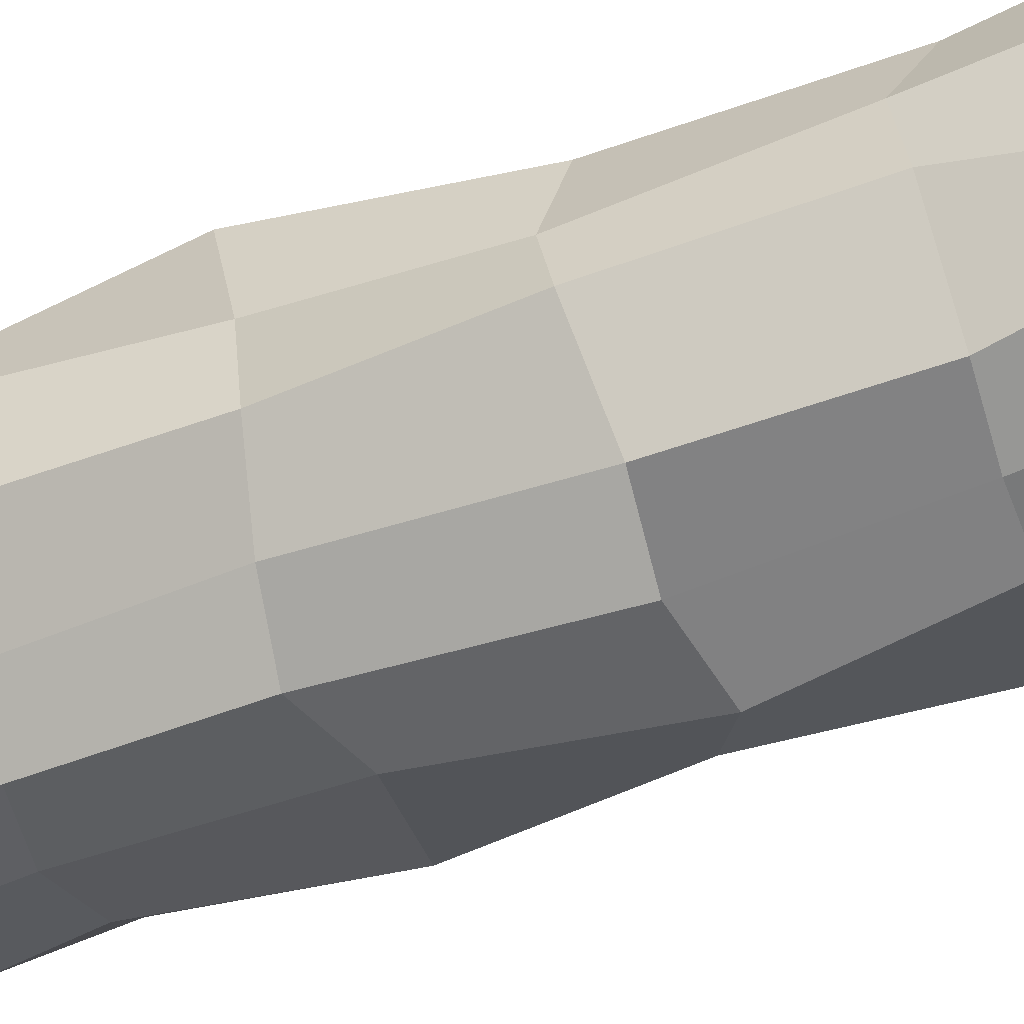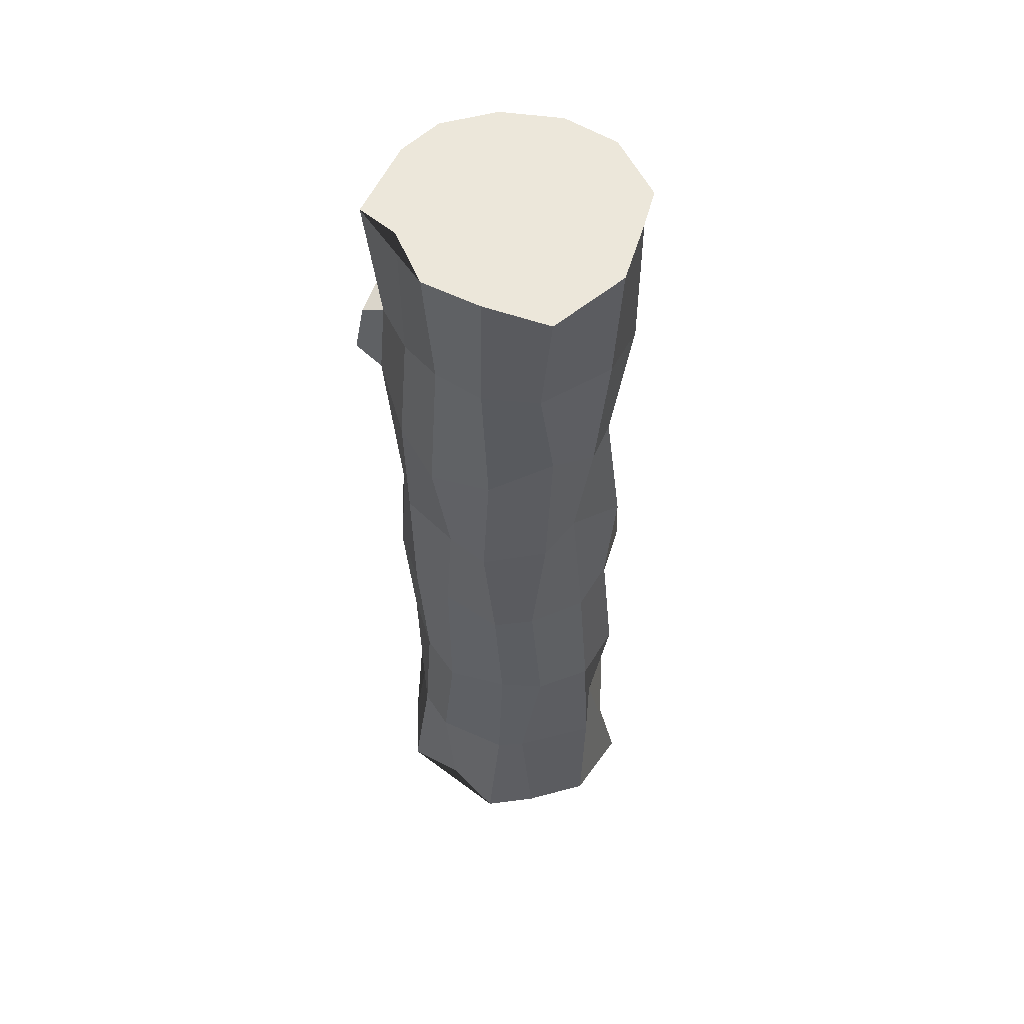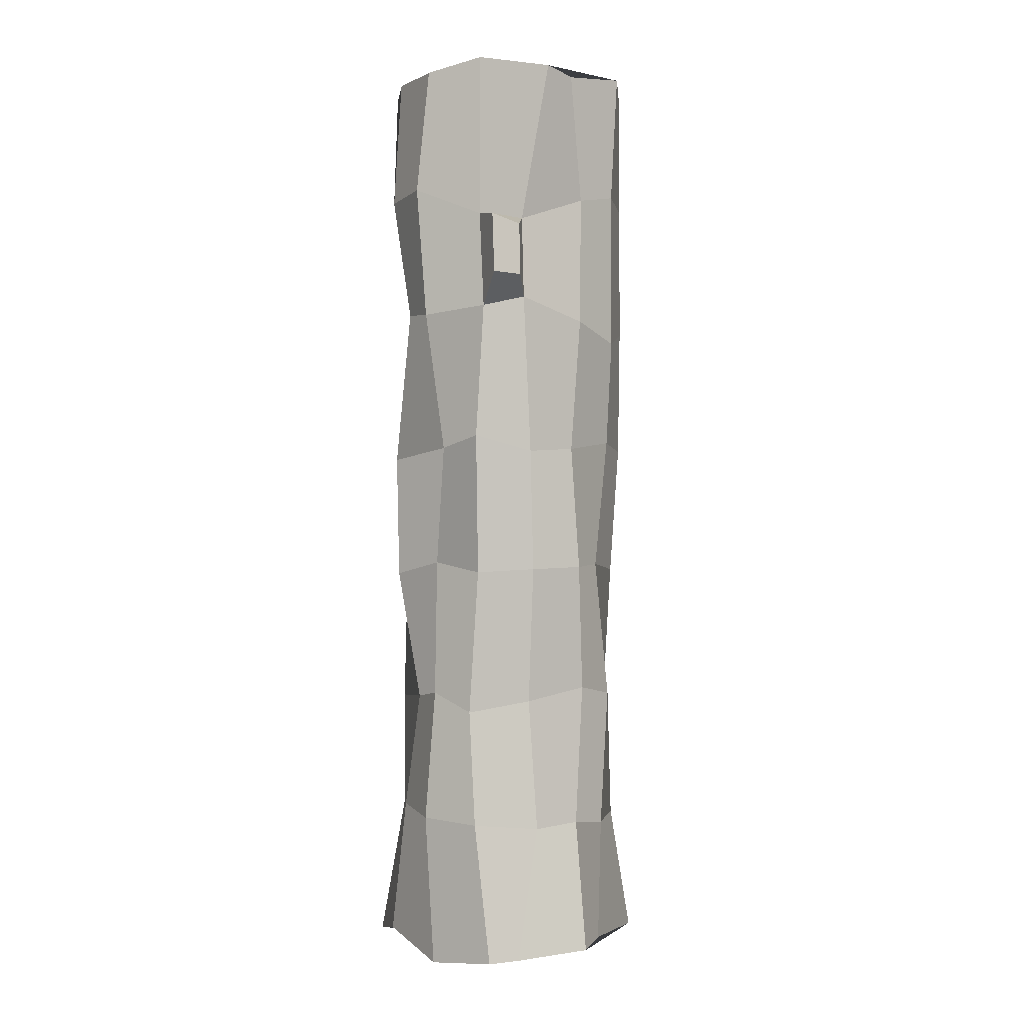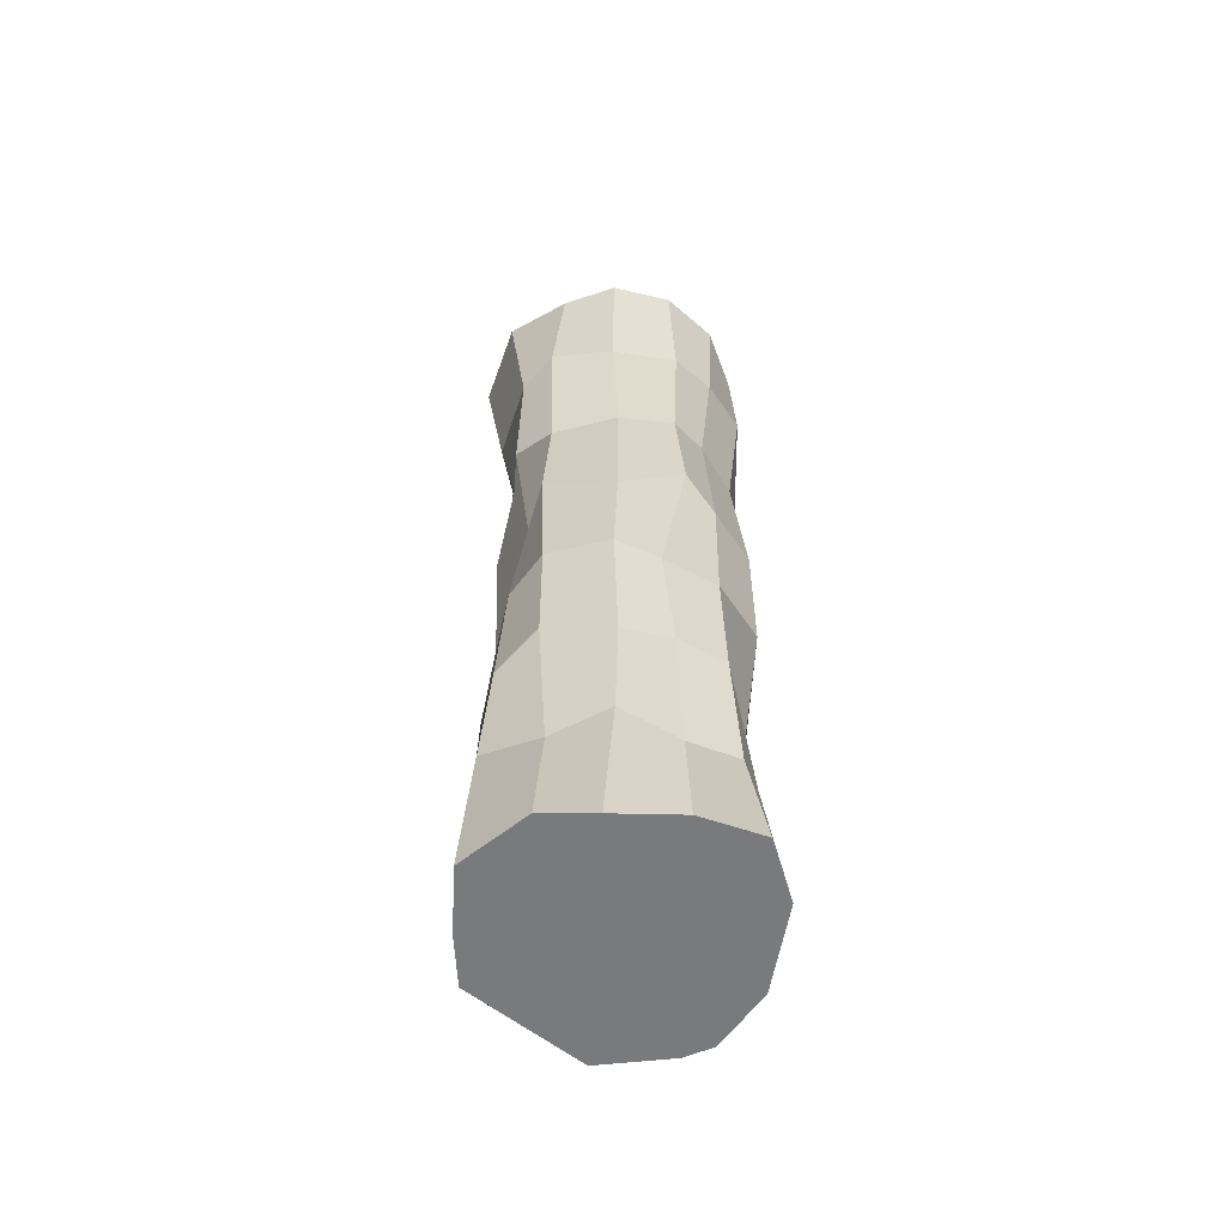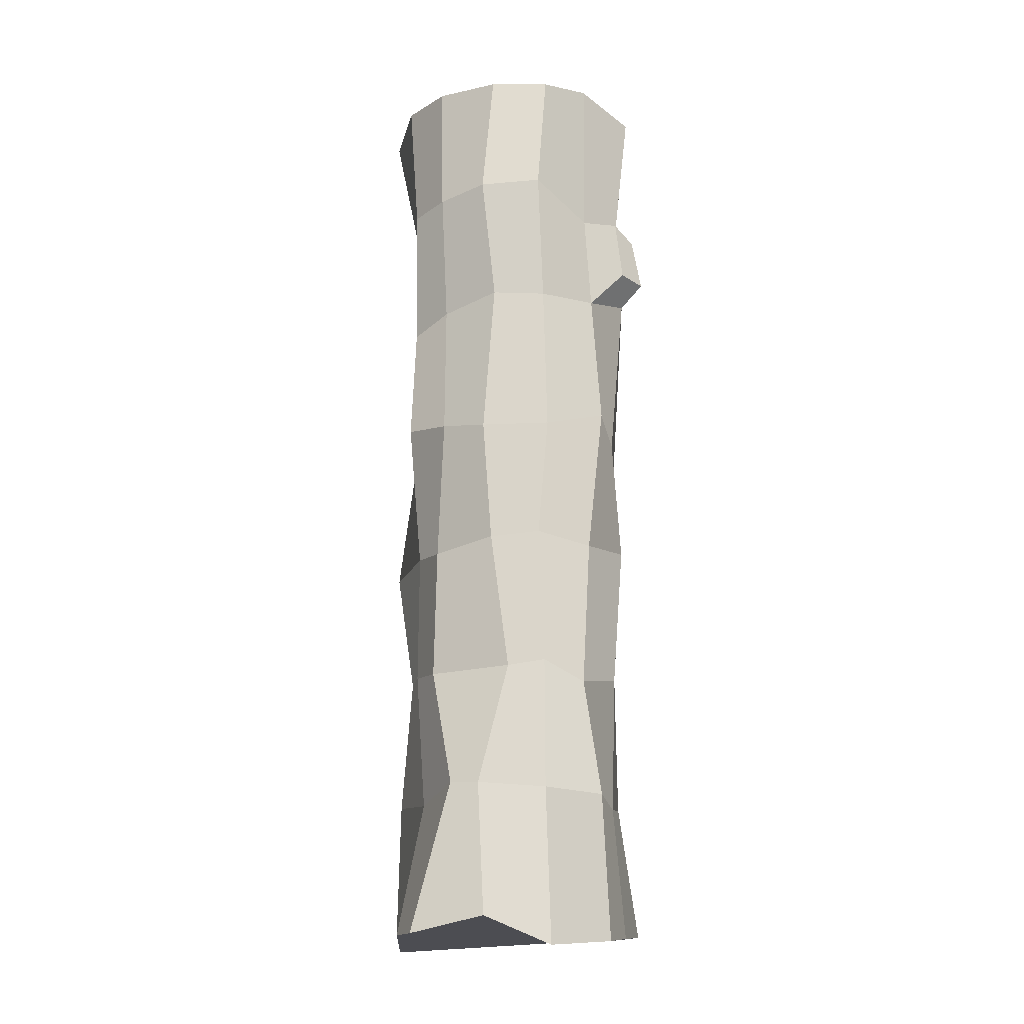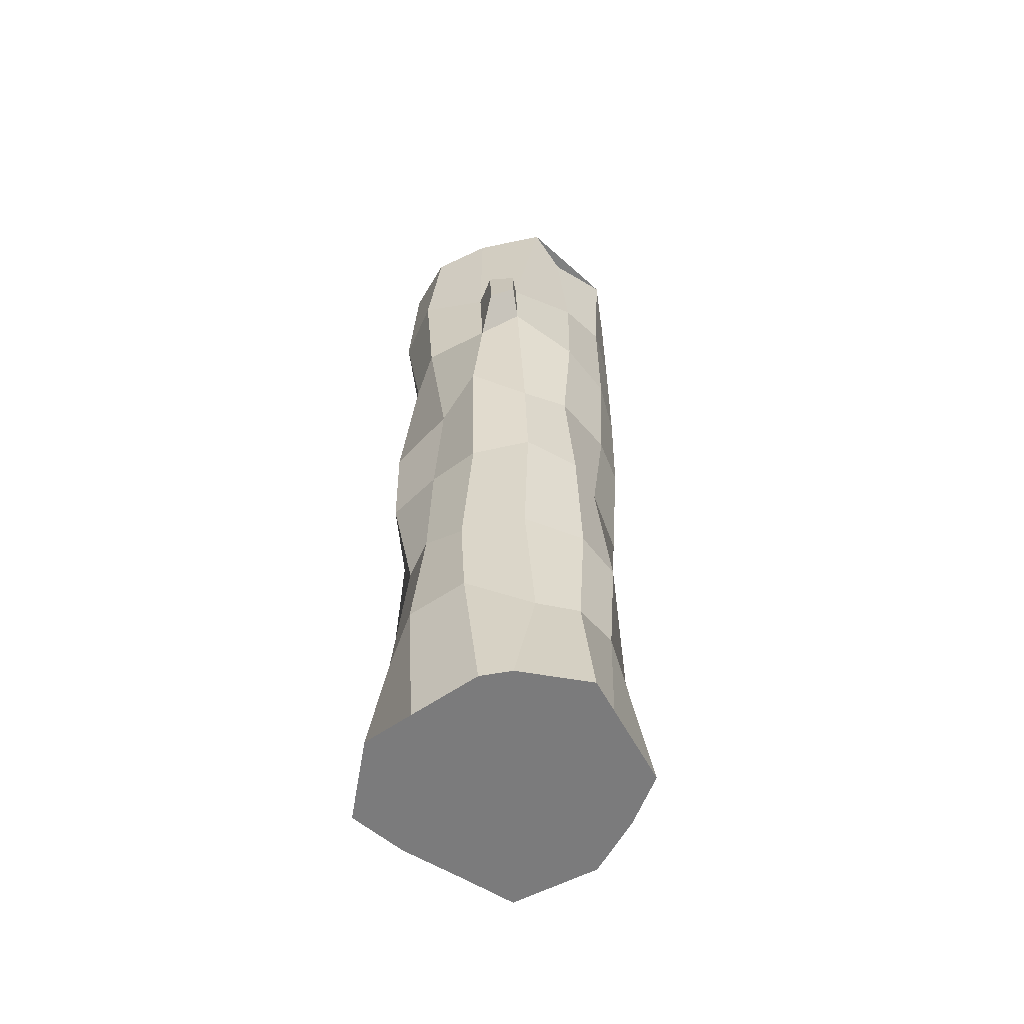
<metadata>
{"format":"obj","ext":"obj","renderer":"f3d","projection":"perspective","resolution":1024,"background":"white","views":[{"elev":-49.7,"azim":112.4,"up":"+Y"},{"elev":53.6,"azim":-114.0,"up":"+Z"},{"elev":-1.1,"azim":141.3,"up":"+Z"},{"elev":-58.6,"azim":-11.3,"up":"+Z"},{"elev":-17.7,"azim":81.2,"up":"+Z"},{"elev":-58.5,"azim":143.8,"up":"+Z"}]}
</metadata>
<code>
o Cylinder
v 0.01363 0.6357 -2.249
v 0.02093 0.5292 2.275
v 0.3441 0.4992 -2.28
v 0.2398 0.6102 2.252
v 0.4547 0.4022 -2.3
v 0.4557 0.3242 2.317
v 0.5753 0.08934 -2.329
v 0.6047 0.08252 2.261
v 0.6009 -0.2392 -2.199
v 0.577 -0.2029 2.253
v 0.4396 -0.5688 -2.273
v 0.4171 -0.4643 2.249
v 0.1474 -0.6032 -2.261
v 0.1601 -0.6105 2.261
v -0.167 -0.5641 -2.283
v -0.1406 -0.6493 2.196
v -0.4095 -0.5332 -2.305
v -0.3712 -0.4794 2.273
v -0.634 -0.1987 -2.238
v -0.6199 -0.2656 2.27
v -0.5868 0.1164 -2.245
v -0.6804 0.09874 2.188
v -0.5244 0.3687 -2.225
v -0.4832 0.3444 2.227
v -0.2155 0.4702 -2.242
v -0.2918 0.5401 2.273
v 0.002588 0.5461 -1.61
v -0.05609 0.5279 -0.9219
v -0.00942 0.5579 -0.298
v 0.0375 0.5517 0.3107
v -0.000407 0.5771 0.9689
v -0.03664 0.5421 1.604
v 0.3322 0.5109 1.475
v 0.3447 0.5416 1.072
v 0.2594 0.4911 0.2958
v 0.2727 0.529 -0.3074
v 0.2635 0.4814 -0.9803
v 0.2035 0.4751 -1.636
v 0.4545 0.3192 1.515
v 0.4537 0.3508 1.041
v 0.5257 0.3821 0.3709
v 0.4642 0.3186 -0.3241
v 0.4873 0.277 -1.04
v 0.5131 0.3561 -1.603
v 0.6438 0.03164 1.654
v 0.607 0.06209 1.007
v 0.5179 0.09687 0.3186
v 0.5227 0.04615 -0.2747
v 0.5514 0.06784 -0.9476
v 0.6061 0.06038 -1.588
v 0.5839 -0.2596 1.633
v 0.5304 -0.1853 1.031
v 0.5724 -0.2469 0.2671
v 0.5855 -0.2066 -0.3338
v 0.5205 -0.1101 -0.9761
v 0.5059 -0.255 -1.558
v 0.3925 -0.4528 1.612
v 0.338 -0.4168 0.9742
v 0.3758 -0.4261 0.3204
v 0.3584 -0.4509 -0.3721
v 0.3663 -0.4651 -1.001
v 0.4211 -0.3796 -1.546
v 0.1931 -0.57 1.6
v 0.1707 -0.5584 0.9033
v 0.2032 -0.5854 0.3412
v 0.09252 -0.5131 -0.3335
v 0.1374 -0.5211 -0.9774
v 0.1623 -0.4807 -1.631
v -0.1258 -0.5371 1.641
v -0.09357 -0.5069 0.964
v -0.09809 -0.5164 0.289
v -0.1333 -0.5997 -0.3932
v -0.09945 -0.5209 -0.9655
v -0.1218 -0.5662 -1.606
v -0.4201 -0.4502 1.64
v -0.3898 -0.3611 0.9657
v -0.4285 -0.4249 0.3206
v -0.4034 -0.3861 -0.2529
v -0.4091 -0.4492 -0.9584
v -0.354 -0.3699 -1.597
v -0.5335 -0.2772 1.583
v -0.5368 -0.2077 0.9745
v -0.4483 -0.1642 0.3445
v -0.5167 -0.1948 -0.3212
v -0.5548 -0.2273 -0.9995
v -0.5937 -0.2354 -1.602
v -0.5808 0.101 1.578
v -0.5102 -0.005069 0.9787
v -0.5561 0.04587 0.3348
v -0.5224 0.09898 -0.315
v -0.5628 0.05873 -0.9635
v -0.5209 0.1506 -1.628
v -0.4803 0.3504 1.62
v -0.4989 0.3302 0.9527
v -0.4678 0.351 0.3187
v -0.4634 0.2915 -0.3152
v -0.4525 0.2468 -0.9802
v -0.4742 0.2806 -1.626
v -0.2911 0.4937 1.656
v -0.2607 0.5293 0.8761
v -0.2898 0.4571 0.3558
v -0.2091 0.4583 -0.2847
v -0.275 0.4793 -0.9639
v -0.2 0.5098 -1.632
v 0.4131 0.5902 1.428
v 0.439 0.6305 1.166
v 0.4989 0.4808 1.487
v 0.5125 0.513 1.19
f 32 2 4 33
f 33 4 6 39
f 39 6 8 45
f 45 8 10 51
f 51 10 12 57
f 57 12 14 63
f 63 14 16 69
f 69 16 18 75
f 75 18 20 81
f 81 20 22 87
f 87 22 24 93
f 4 2 26 24 22 20 18 16 14 12 10 8 6
f 93 24 26 99
f 99 26 2 32
f 1 3 5 7 9 11 13 15 17 19 21 23 25
f 25 104 27 1
f 104 103 28 27
f 103 102 29 28
f 102 101 30 29
f 101 100 31 30
f 100 99 32 31
f 23 98 104 25
f 98 97 103 104
f 97 96 102 103
f 96 95 101 102
f 95 94 100 101
f 94 93 99 100
f 21 92 98 23
f 92 91 97 98
f 91 90 96 97
f 90 89 95 96
f 89 88 94 95
f 88 87 93 94
f 19 86 92 21
f 86 85 91 92
f 85 84 90 91
f 84 83 89 90
f 83 82 88 89
f 82 81 87 88
f 17 80 86 19
f 80 79 85 86
f 79 78 84 85
f 78 77 83 84
f 77 76 82 83
f 76 75 81 82
f 15 74 80 17
f 74 73 79 80
f 73 72 78 79
f 72 71 77 78
f 71 70 76 77
f 70 69 75 76
f 13 68 74 15
f 68 67 73 74
f 67 66 72 73
f 66 65 71 72
f 65 64 70 71
f 64 63 69 70
f 11 62 68 13
f 62 61 67 68
f 61 60 66 67
f 60 59 65 66
f 59 58 64 65
f 58 57 63 64
f 9 56 62 11
f 56 55 61 62
f 55 54 60 61
f 54 53 59 60
f 53 52 58 59
f 52 51 57 58
f 7 50 56 9
f 50 49 55 56
f 49 48 54 55
f 48 47 53 54
f 47 46 52 53
f 46 45 51 52
f 5 44 50 7
f 44 43 49 50
f 43 42 48 49
f 42 41 47 48
f 41 40 46 47
f 40 39 45 46
f 3 38 44 5
f 38 37 43 44
f 37 36 42 43
f 36 35 41 42
f 35 34 40 41
f 33 39 107 105
f 1 27 38 3
f 27 28 37 38
f 28 29 36 37
f 29 30 35 36
f 30 31 34 35
f 31 32 33 34
f 106 105 107 108
f 39 40 108 107
f 34 33 105 106
f 40 34 106 108

</code>
